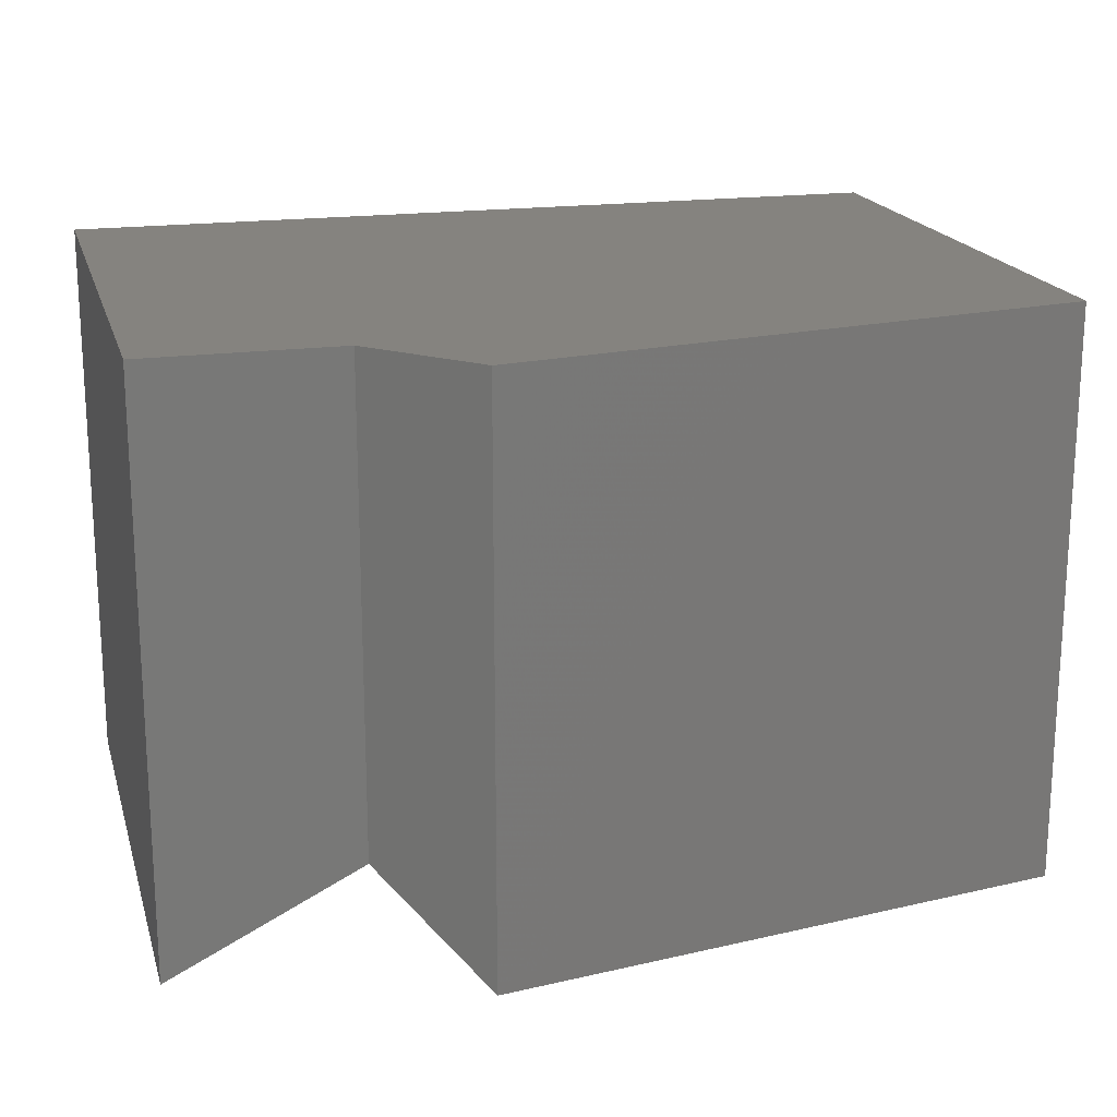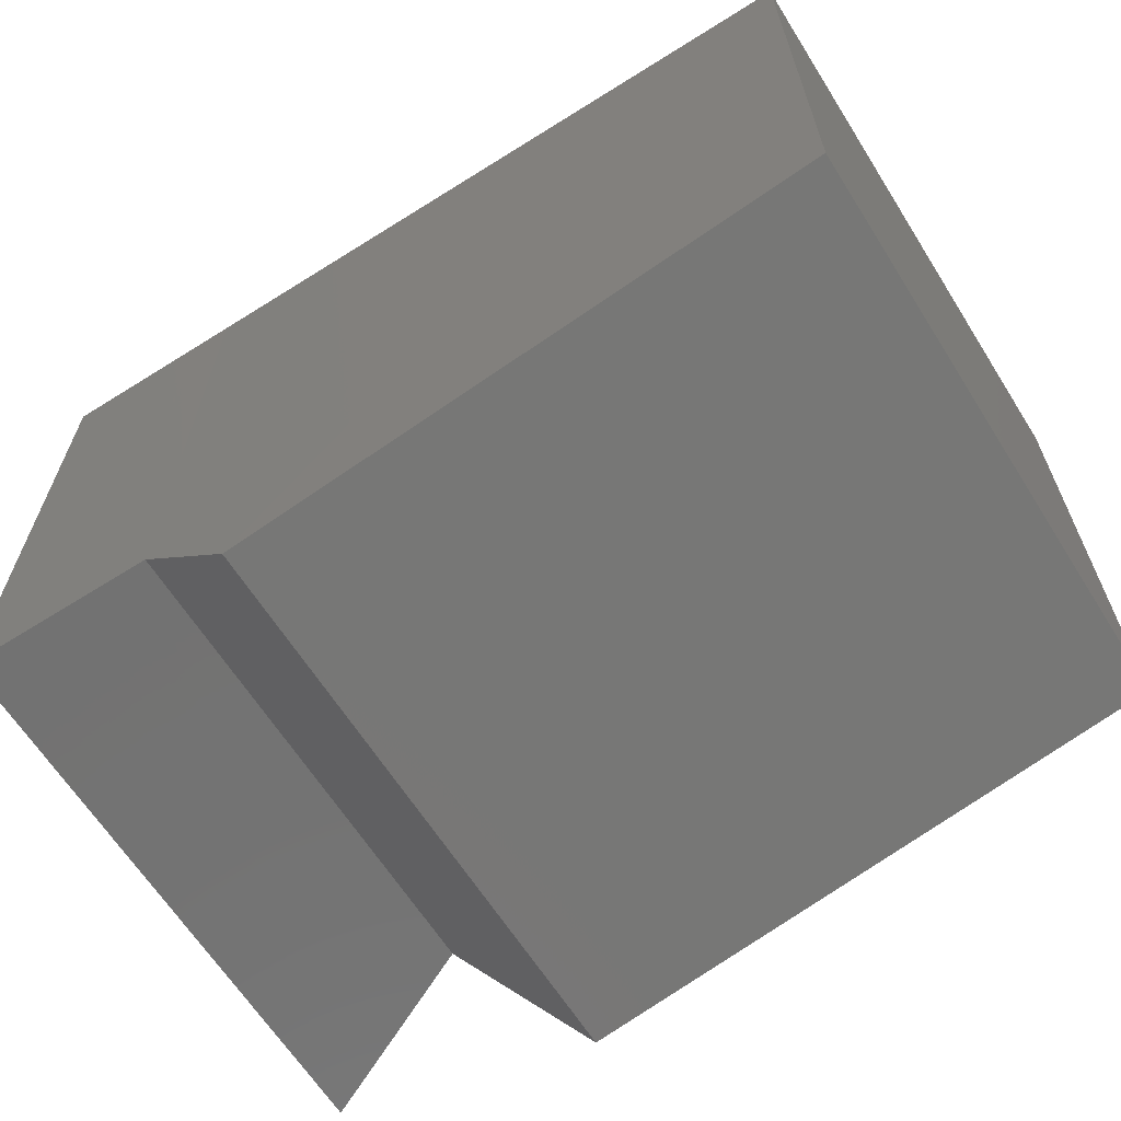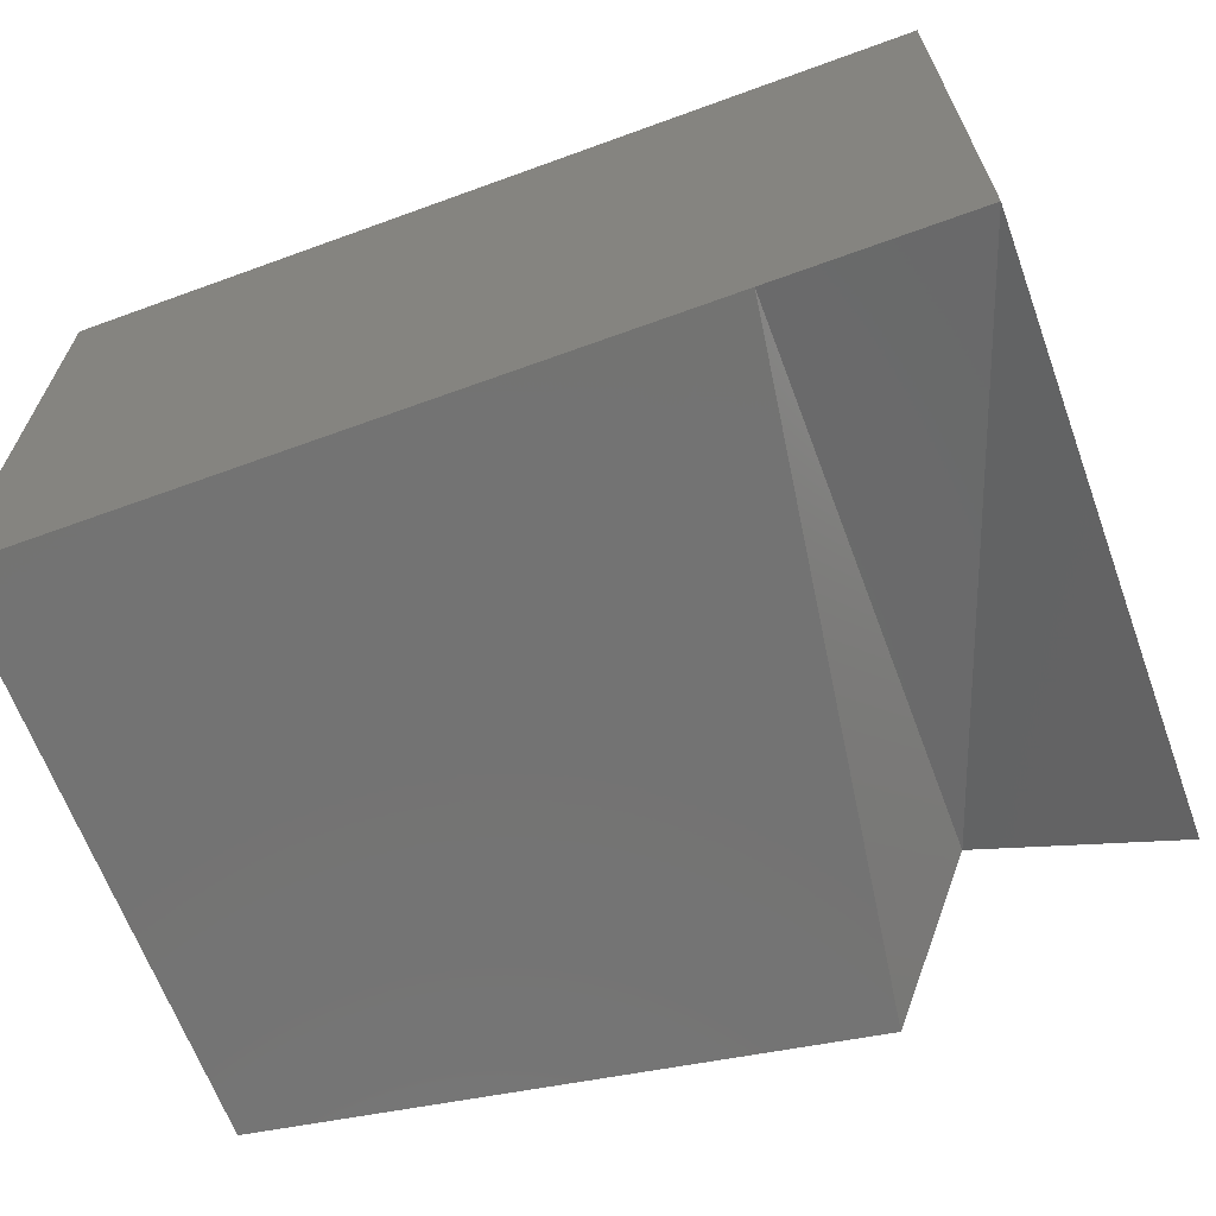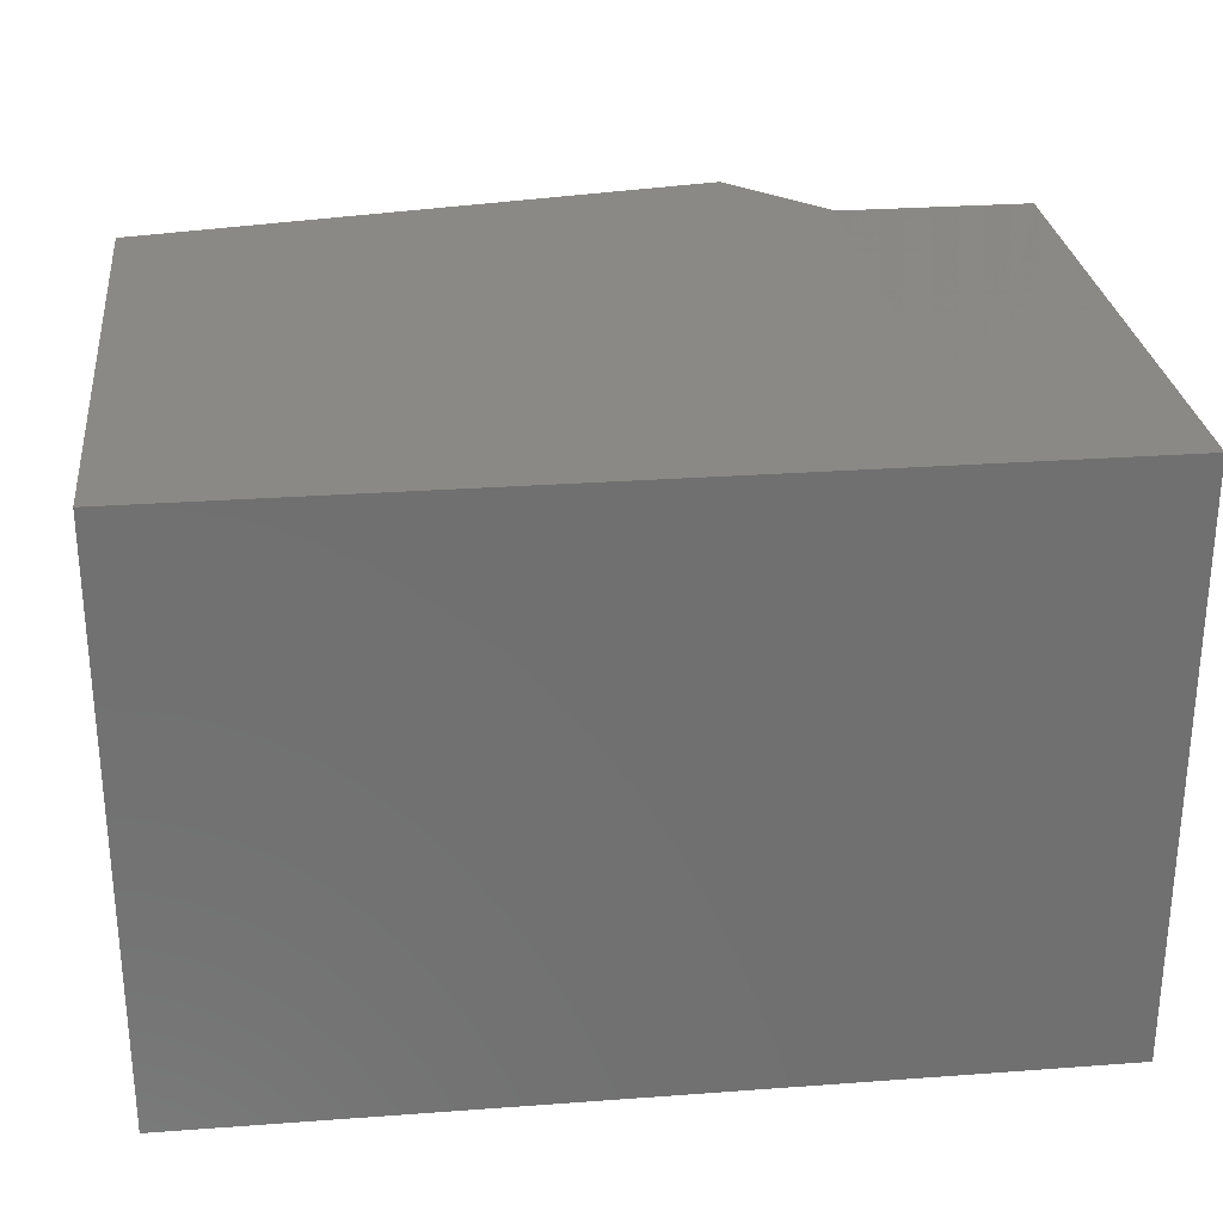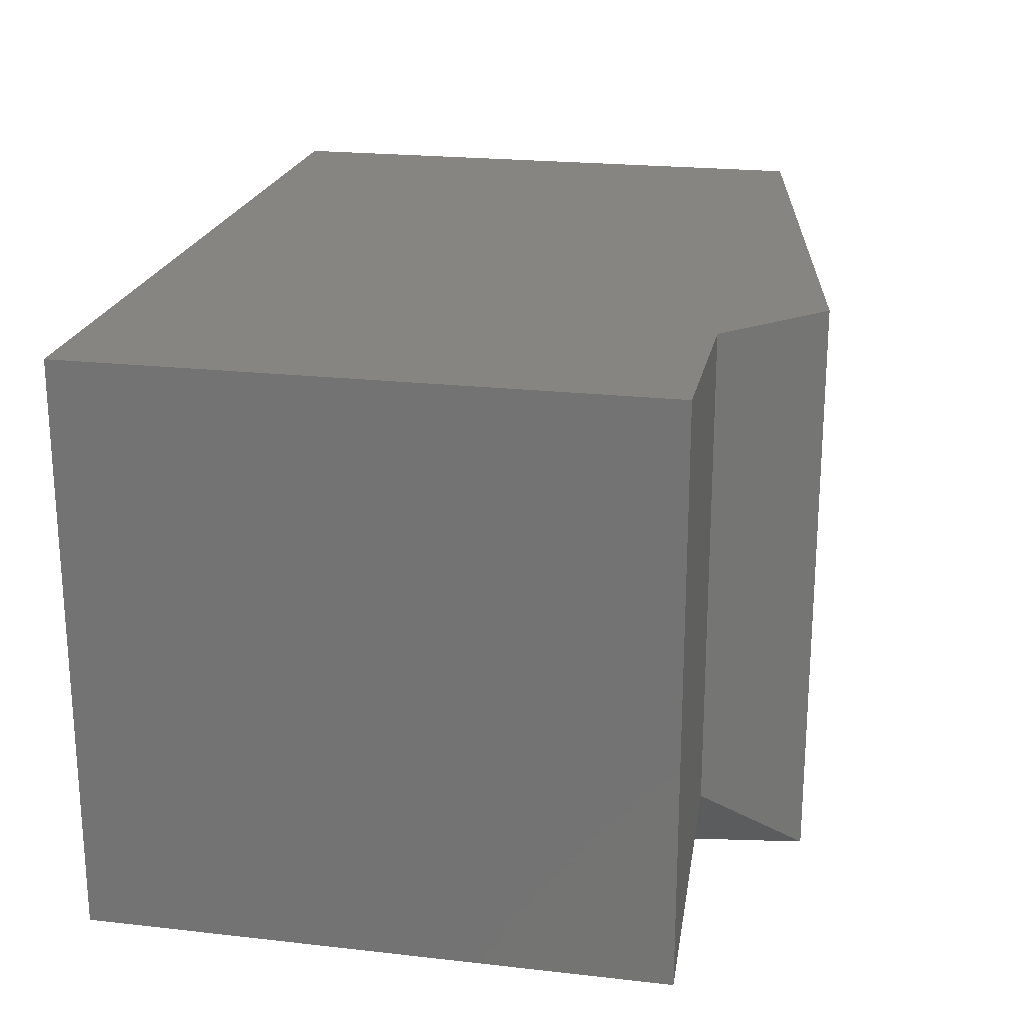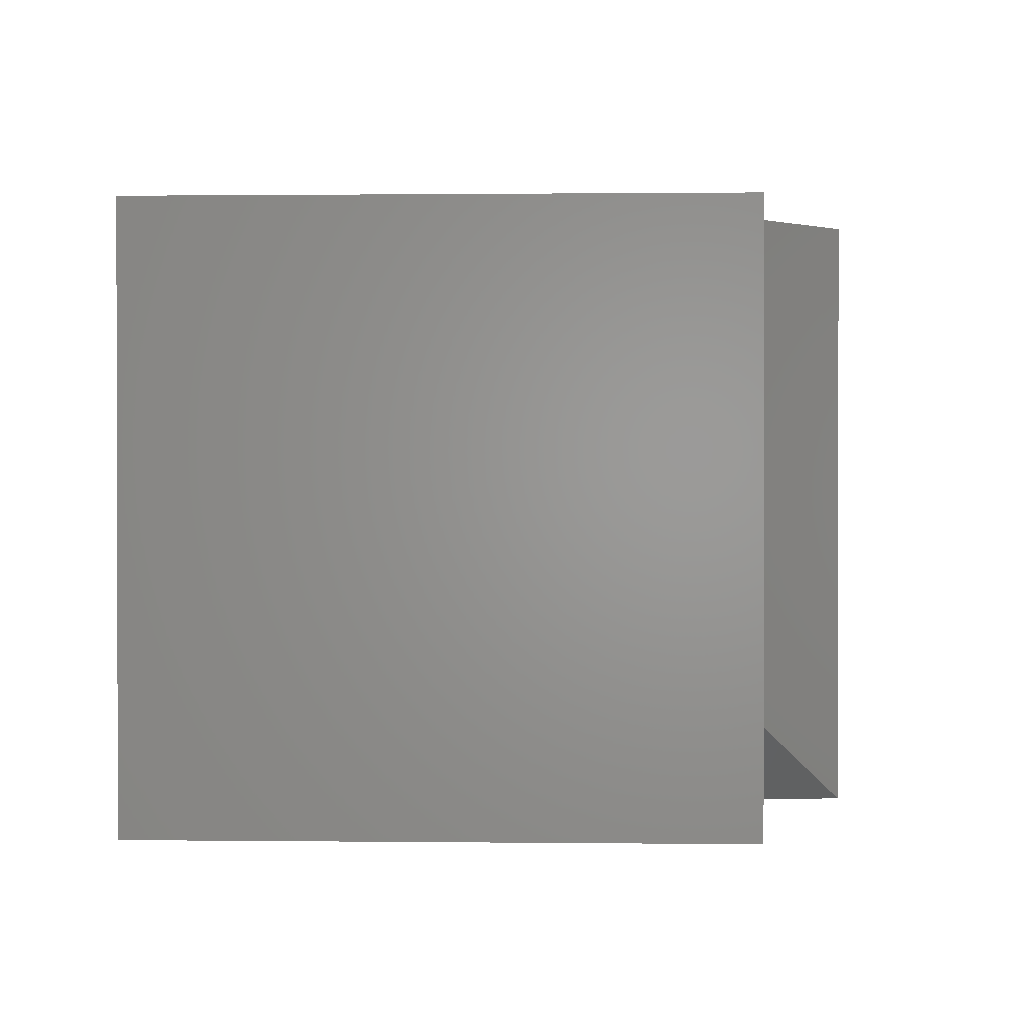
<metadata>
{"format":"stl","ext":"stl","renderer":"f3d","projection":"perspective","resolution":1024,"background":"white","views":[{"elev":18.7,"azim":-14.7,"up":"+Z"},{"elev":-64.5,"azim":32.3,"up":"+Y"},{"elev":-65.2,"azim":-159.9,"up":"+Z"},{"elev":27.9,"azim":173.6,"up":"+Z"},{"elev":21.7,"azim":-78.7,"up":"+Z"},{"elev":0.8,"azim":-87.7,"up":"+Z"}]}
</metadata>
<code>
# stl→obj: 9 verts, 24 faces
v 44.76 -13.17 7.297
v 44.76 -13.17 7.291
v 44.76 -13.17 7.292
v 44.77 -13.17 7.297
v 44.77 -13.17 7.291
v 44.76 -13.16 7.291
v 44.77 -13.16 7.297
v 44.76 -13.16 7.297
v 44.77 -13.16 7.291
f 1 2 1
f 2 1 3
f 1 3 1
f 3 1 2
f 1 2 4
f 2 4 5
f 2 6 3
f 6 3 6
f 3 6 2
f 6 2 5
f 4 7 1
f 7 1 8
f 1 8 1
f 8 1 1
f 7 9 8
f 9 8 6
f 8 6 6
f 2 6 1
f 6 1 8
f 9 5 7
f 5 7 4
f 6 8 8
f 8 1 8
f 6 5 9

</code>
